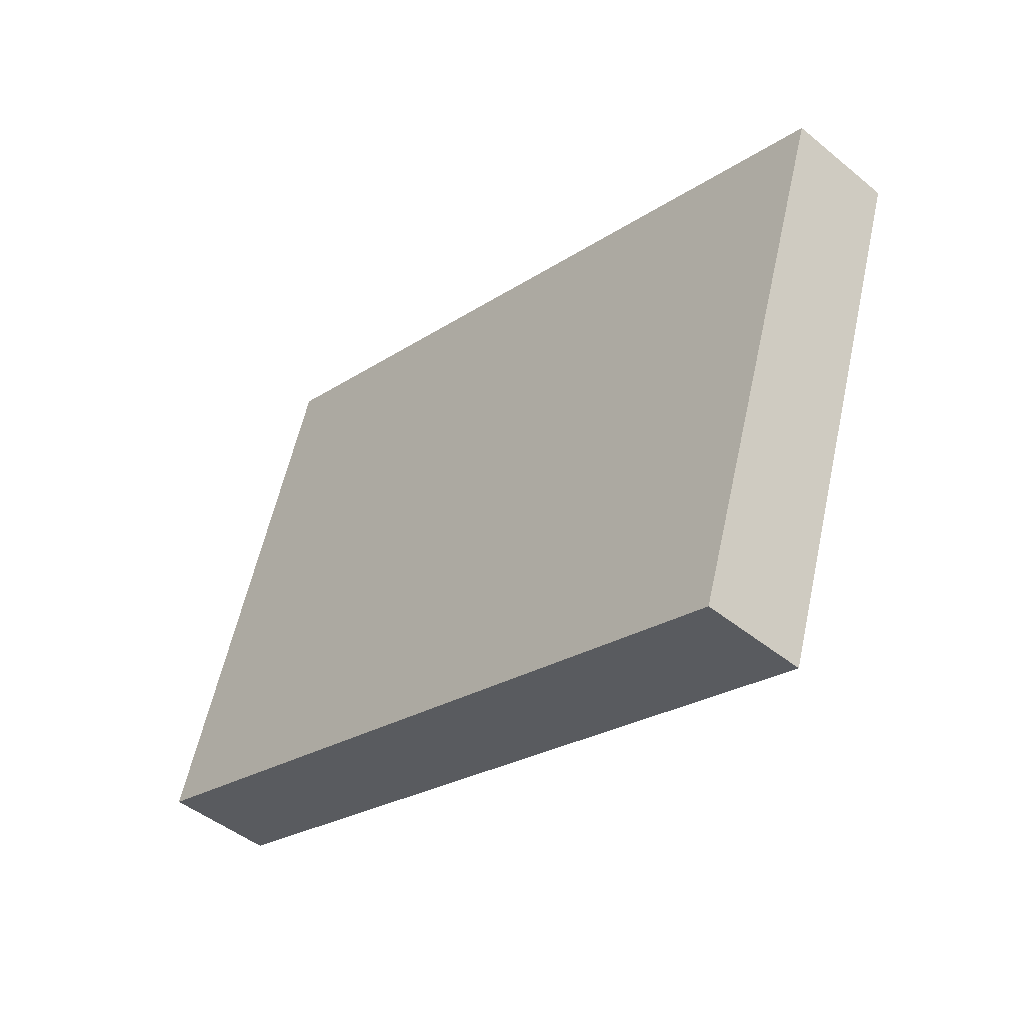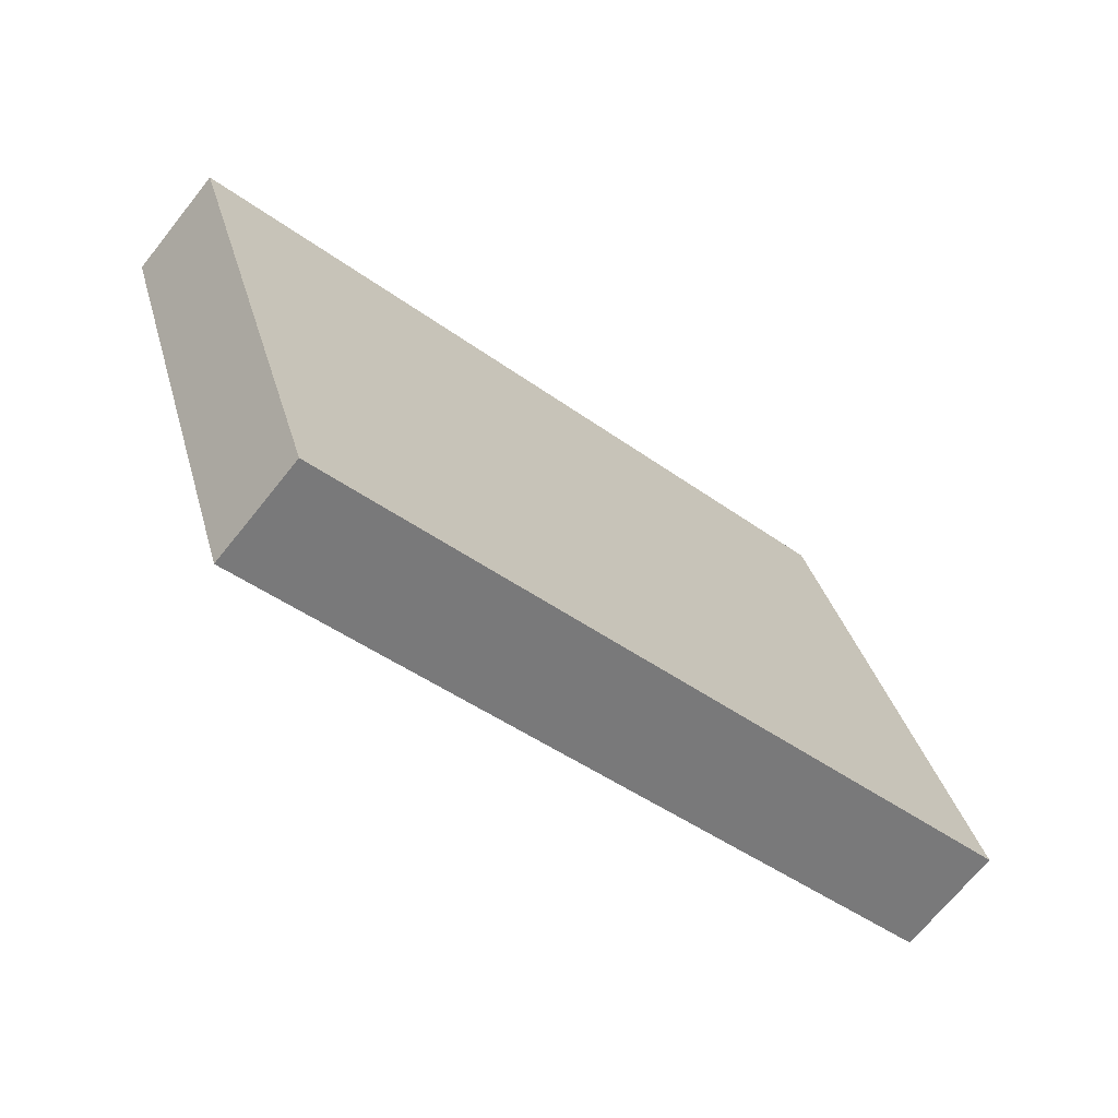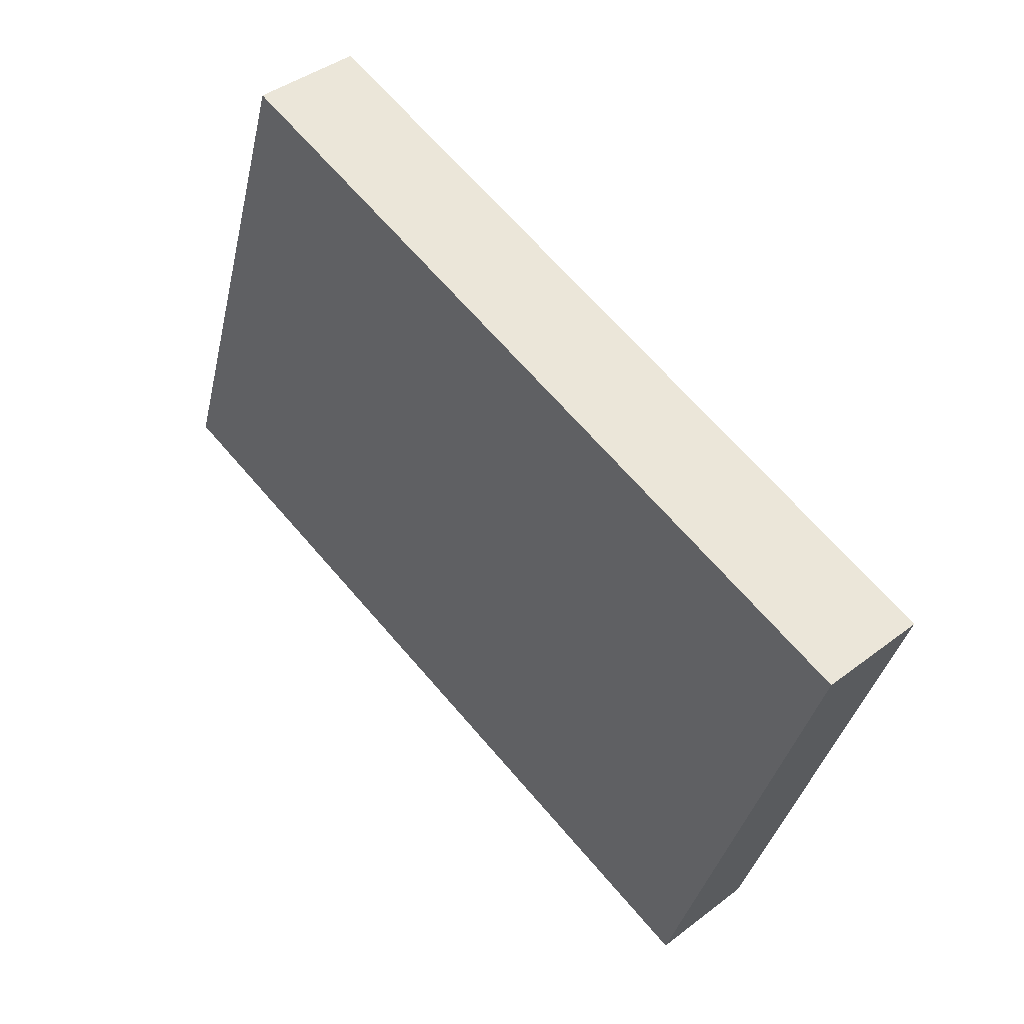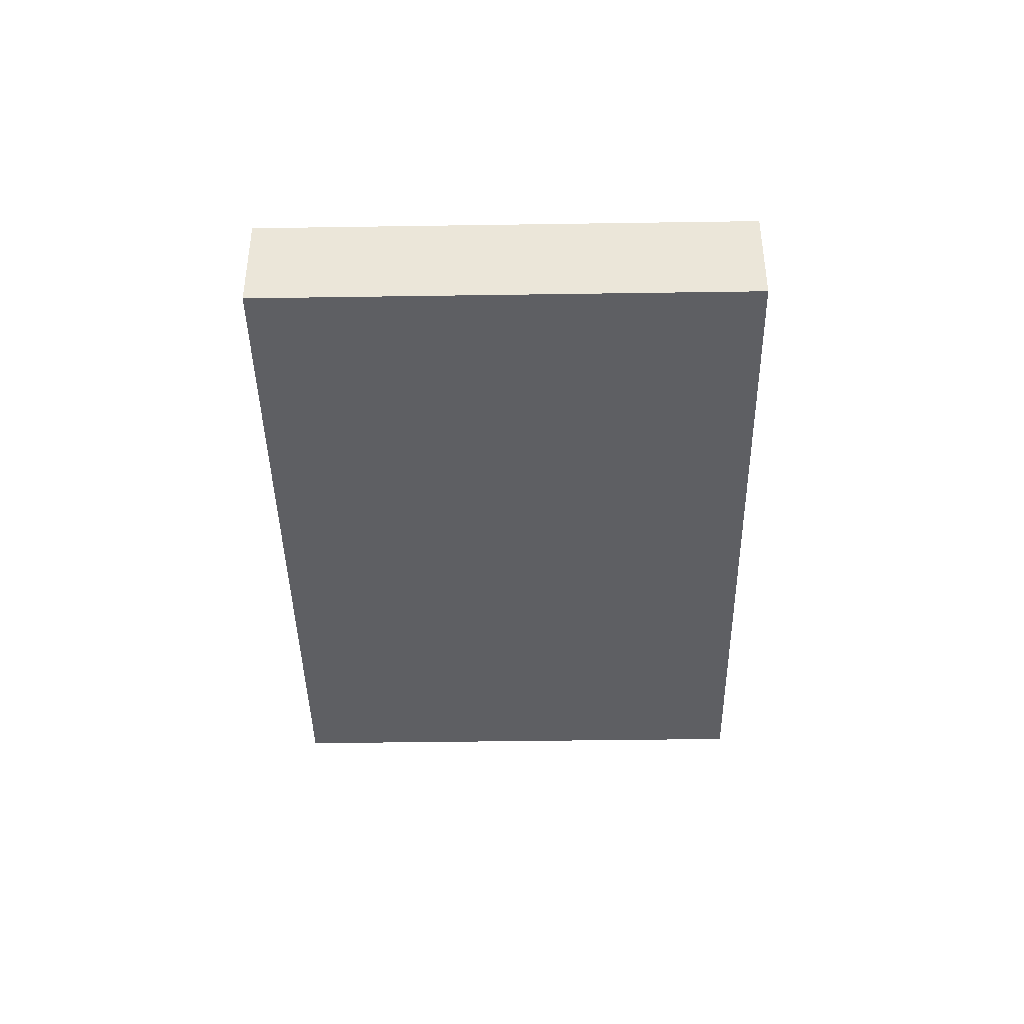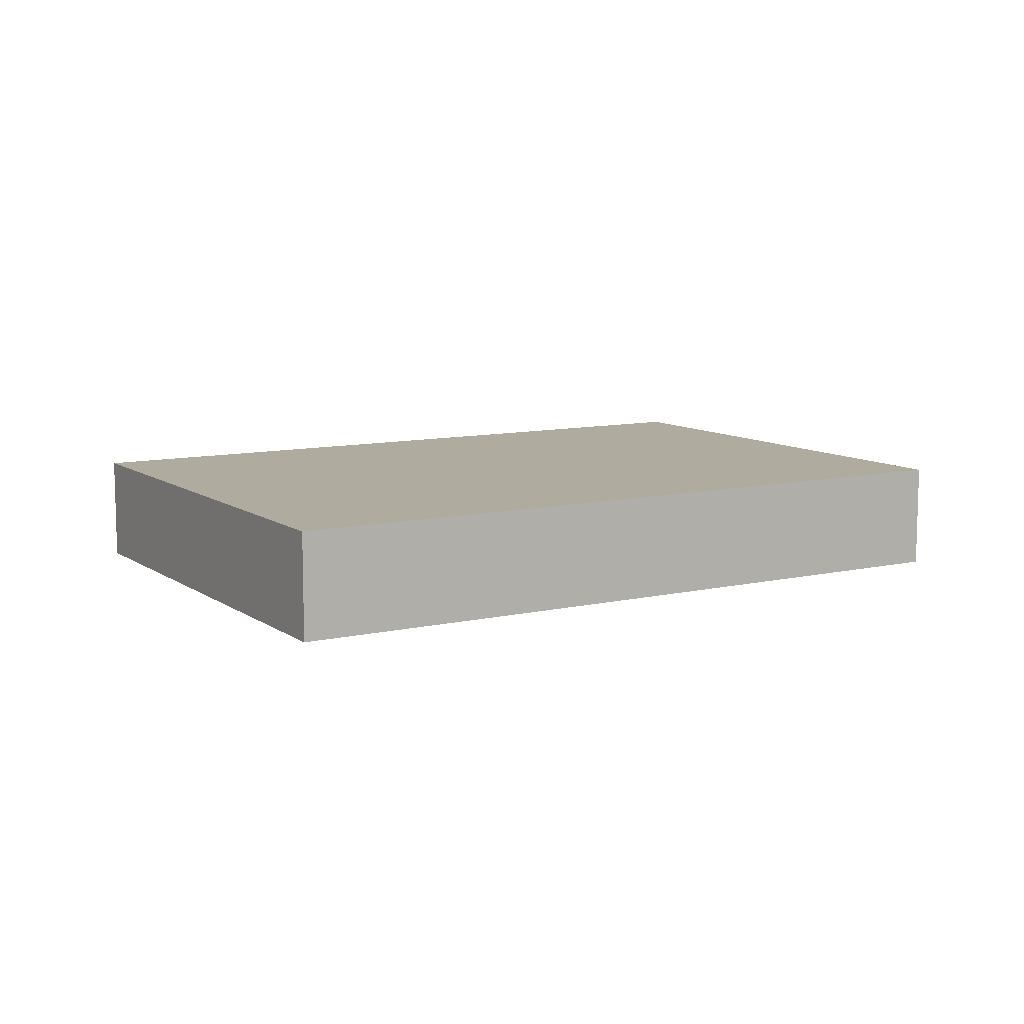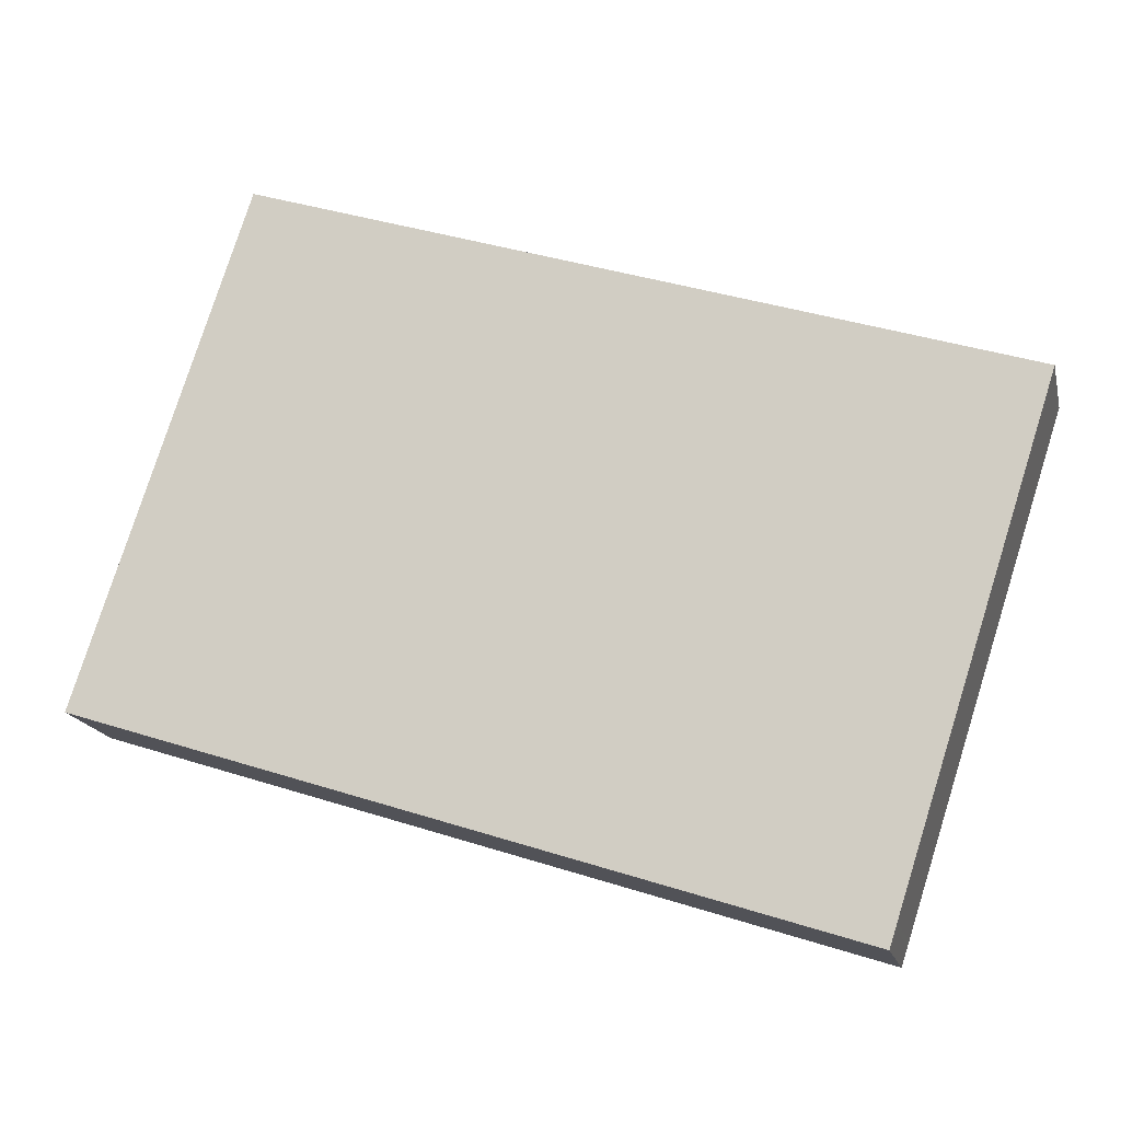
<metadata>
{"format":"obj","ext":"obj","renderer":"f3d","projection":"perspective","resolution":1024,"background":"white","views":[{"elev":-46.4,"azim":-133.0,"up":"+Y"},{"elev":-69.0,"azim":-38.6,"up":"+Y"},{"elev":41.3,"azim":-132.8,"up":"+Y"},{"elev":-41.5,"azim":109.0,"up":"+Z"},{"elev":9.7,"azim":167.1,"up":"+Z"},{"elev":-17.0,"azim":-167.2,"up":"+Y"}]}
</metadata>
<code>
v -400.8 -2538 8.359
v -343.4 -2520 8.373
v -330.8 -2559 8.367
v -388.2 -2577 8.354
v -343.4 -2520 8.373
v -330.8 -2559 8.367
v -330.8 -2558 8.367
v -330.9 -2559 8.367
v -388.2 -2577 8.354
v -388.2 -2577 8.354
v -388.2 -2577 8.354
v -400.8 -2538 8.359
v -388.7 -2576 8.354
v -331.3 -2557 8.368
v -388.7 -2576 8.354
v -388.8 -2575 8.354
v -331.4 -2557 8.368
v -388.8 -2575 8.354
v -360.1 -2525 8.369
v -348.1 -2562 8.364
v -348 -2563 8.364
v -331.2 -2557 8.368
v -331.4 -2557 8.368
v -347.5 -2564 8.363
v -347.5 -2564 8.363
v -388.3 -2577 8.354
v -388.3 -2577 8.354
v -330.9 -2558 8.367
v -330.9 -2558 8.367
v -347.6 -2564 8.363
v -350.4 -2565 8.363
v -350.3 -2565 8.363
v -350.3 -2565 8.363
v -350.8 -2563 8.363
v -350.9 -2563 8.363
v -362.9 -2526 8.368
v -400.8 -2538 8.359
v -400.8 -2538 8.359
v -400.8 -2538 0
v -400.8 -2538 0
v -331.4 -2557 8.368
v -343.4 -2520 8.373
v -343.4 -2520 0
v -331.4 -2557 0
v -330.8 -2559 8.367
v -330.8 -2559 8.367
v -330.8 -2559 0
v -330.8 -2559 0
v -388.2 -2577 8.354
v -388.2 -2577 8.354
v -388.2 -2577 0
v -388.2 -2577 0
v -343.4 -2520 8.373
v -343.4 -2520 8.373
v -343.4 -2520 0
v -343.4 -2520 0
v -347.5 -2564 8.363
v -330.8 -2559 8.367
v -330.8 -2559 0
v -347.5 -2564 0
v -330.8 -2559 8.367
v -330.8 -2558 8.367
v -330.8 -2558 0
v -330.8 -2559 0
v -388.3 -2577 8.354
v -388.2 -2577 8.354
v -388.2 -2577 0
v -388.3 -2577 0
v -388.2 -2577 8.354
v -388.2 -2577 8.354
v -388.2 -2577 0
v -388.2 -2577 0
v -362.9 -2526 8.368
v -400.8 -2538 8.359
v -400.8 -2538 0
v -362.9 -2526 0
v -388.8 -2575 8.354
v -388.7 -2576 8.354
v -388.7 -2576 0
v -388.8 -2575 0
v -400.8 -2538 8.359
v -388.8 -2575 8.354
v -388.8 -2575 0
v -400.8 -2538 0
v -343.4 -2520 8.373
v -360.1 -2525 8.369
v -360.1 -2525 0
v -343.4 -2520 0
v -330.9 -2558 8.367
v -331.2 -2557 8.368
v -331.2 -2557 0
v -330.9 -2558 0
v -331.2 -2557 8.368
v -331.4 -2557 8.368
v -331.4 -2557 0
v -331.2 -2557 0
v -350.3 -2565 8.363
v -347.5 -2564 8.363
v -347.5 -2564 0
v -350.3 -2565 0
v -388.7 -2576 8.354
v -388.3 -2577 8.354
v -388.3 -2577 0
v -388.7 -2576 0
v -330.8 -2558 8.367
v -330.9 -2558 8.367
v -330.9 -2558 0
v -330.8 -2558 0
v -388.2 -2577 8.354
v -350.3 -2565 8.363
v -350.3 -2565 0
v -388.2 -2577 0
v -360.1 -2525 8.369
v -362.9 -2526 8.368
v -362.9 -2526 0
v -360.1 -2525 0
v -400.8 -2538 0
v -343.4 -2520 0
v -330.8 -2559 0
v -388.2 -2577 0
f 27 15 13 26
f 29 14 22 28
f 7 3 6 8
f 11 4 9 10
f 33 11 10 32
f 31 26 13 34
f 34 13 16 35
f 16 13 15 18
f 35 16 12 36
f 18 1 12 16
f 19 5 17 20
f 20 17 14 21
f 23 22 14 17
f 17 5 2 23
f 24 8 6 25
f 30 21 14 29
f 26 10 9 27
f 28 7 8 29
f 32 10 26 31
f 29 8 24 30
f 31 30 24 32
f 32 24 25 33
f 34 21 30 31
f 35 20 21 34
f 36 19 20 35
f 38 39 40 37
f 42 43 44 41
f 46 47 48 45
f 50 51 52 49
f 54 55 56 53
f 58 59 60 57
f 62 63 64 61
f 66 67 68 65
f 70 71 72 69
f 74 75 76 73
f 78 79 80 77
f 82 83 84 81
f 86 87 88 85
f 90 91 92 89
f 94 95 96 93
f 98 99 100 97
f 102 103 104 101
f 106 107 108 105
f 110 111 112 109
f 114 115 116 113
f 118 119 120 117

</code>
